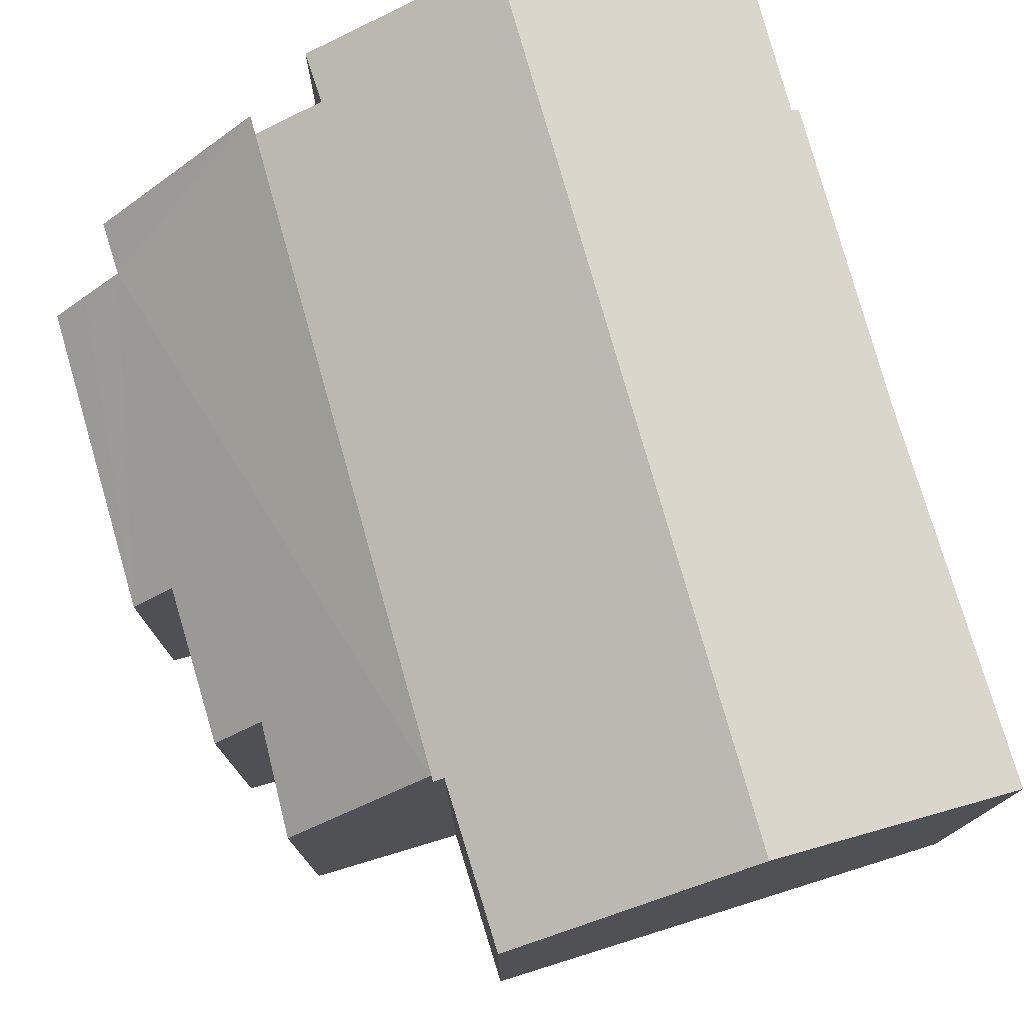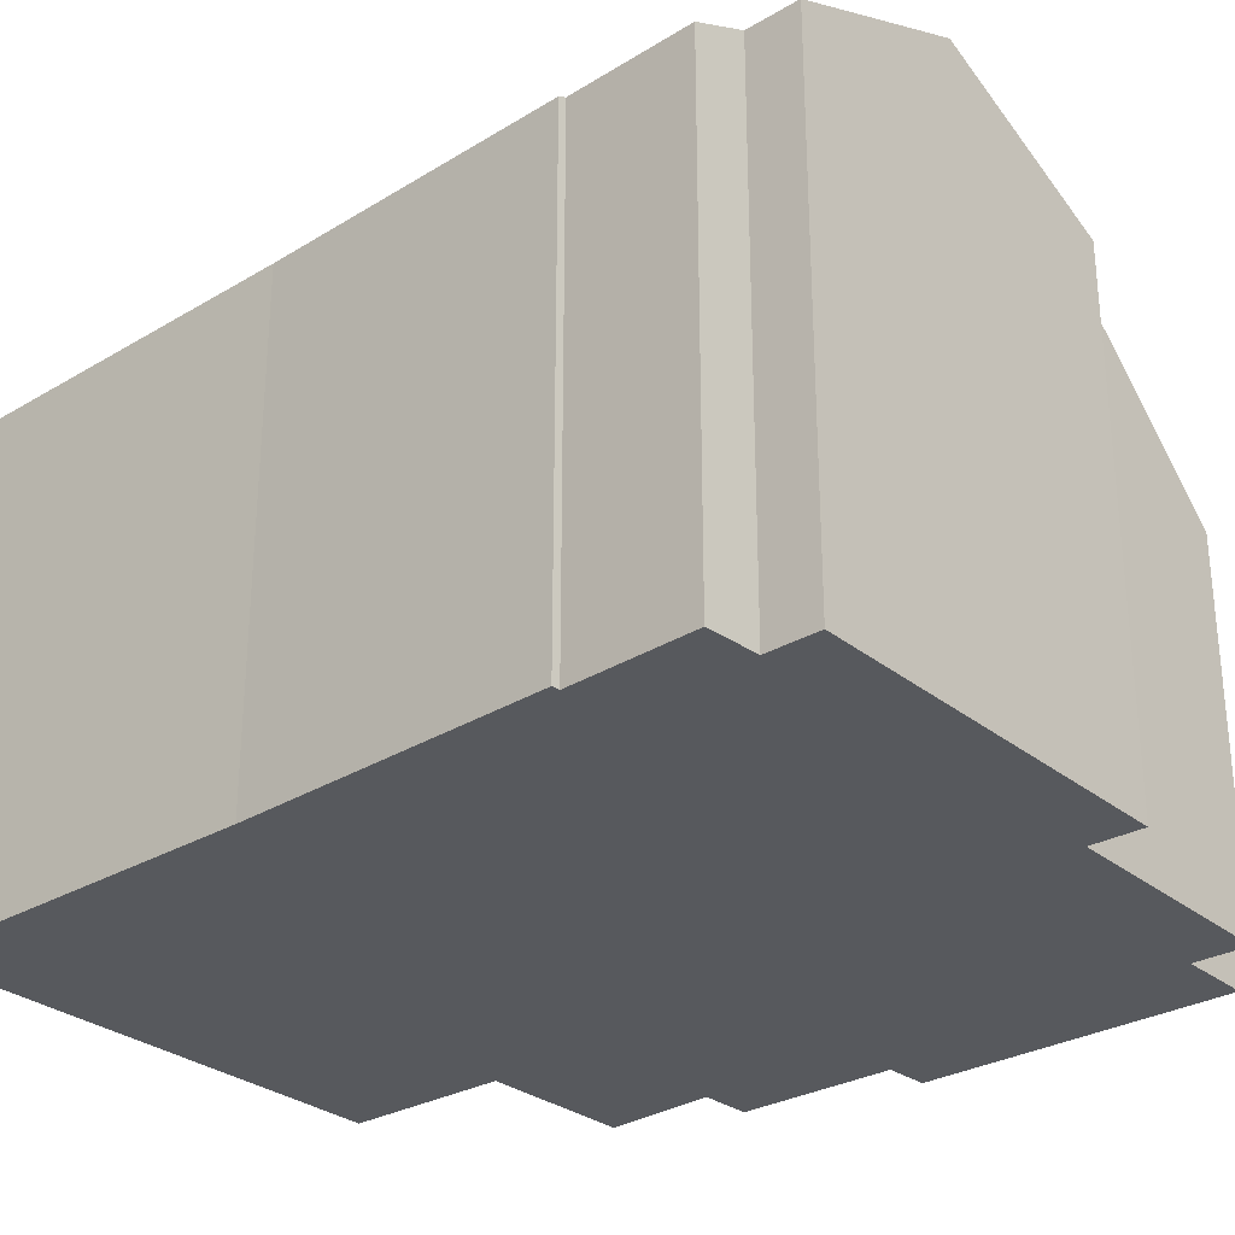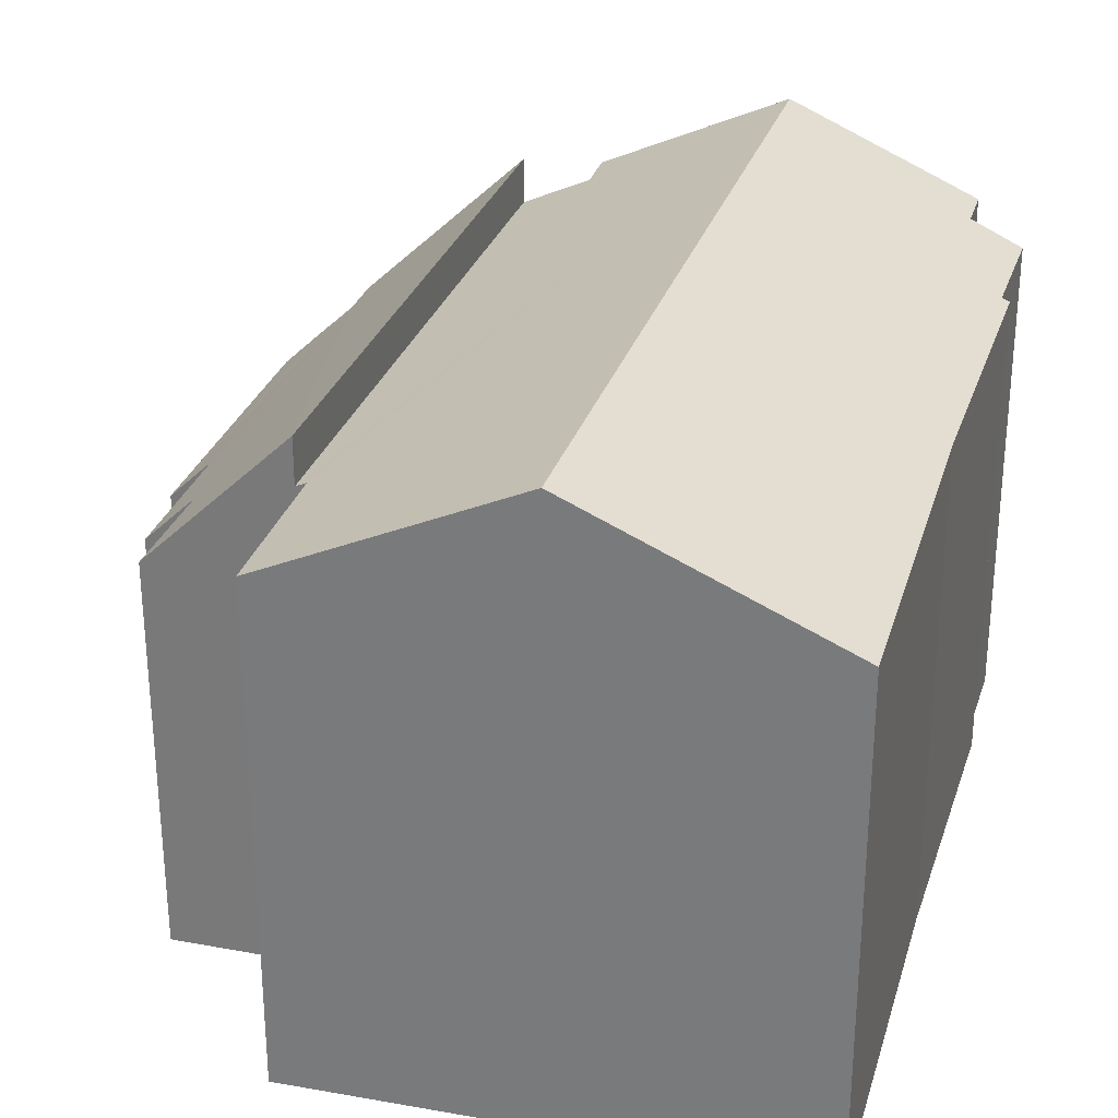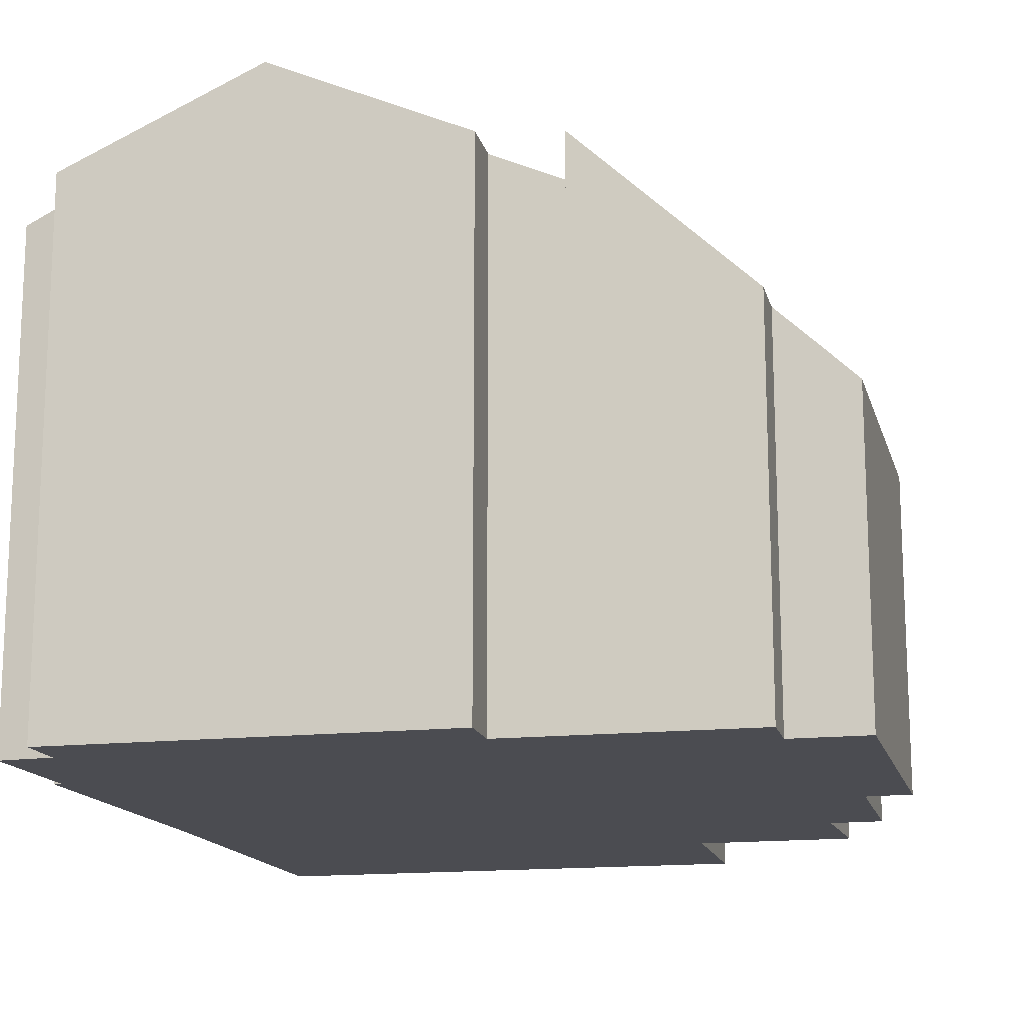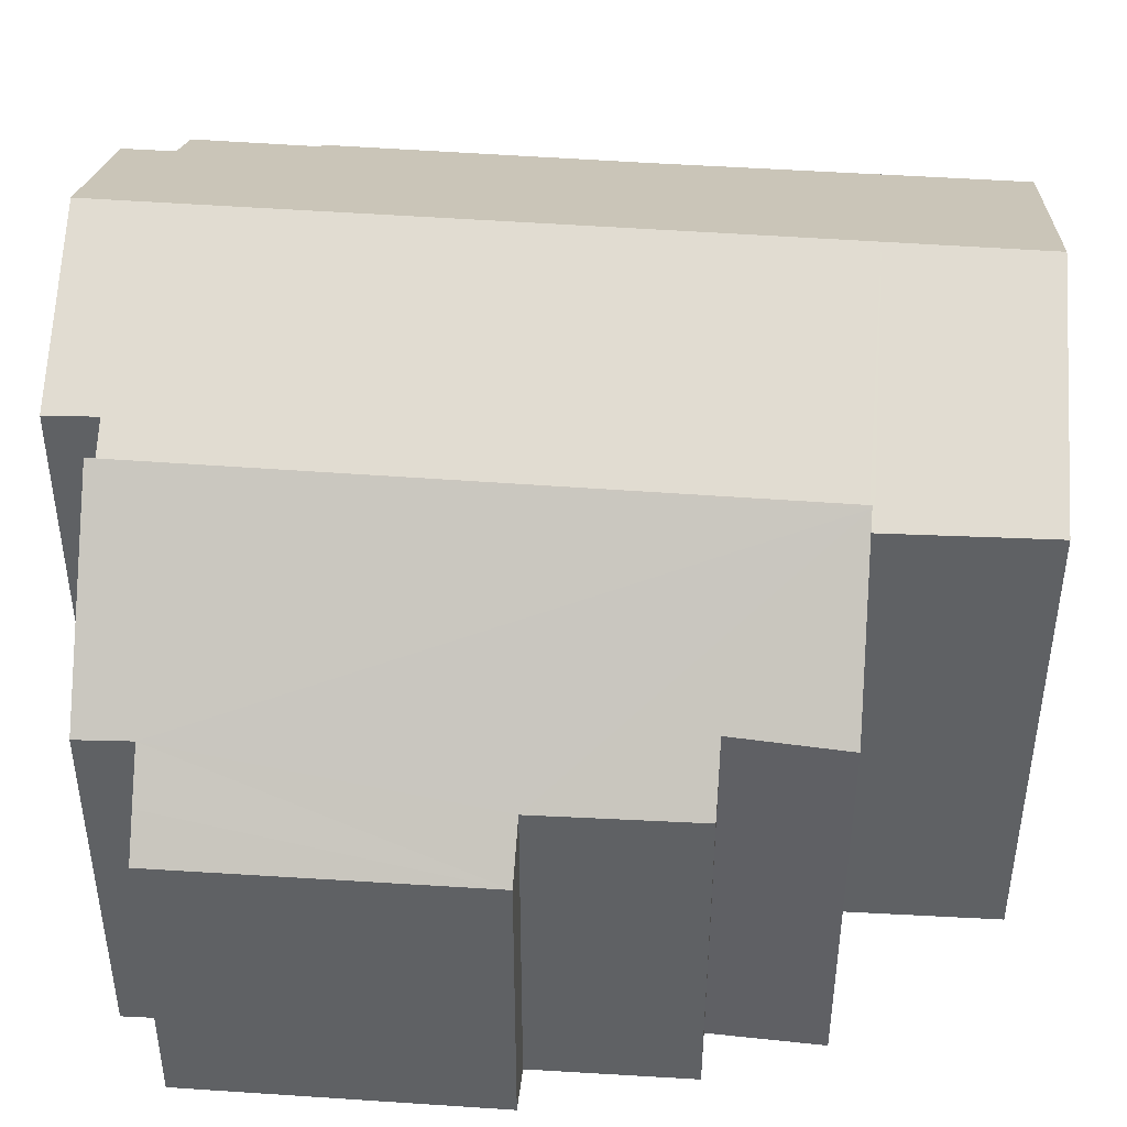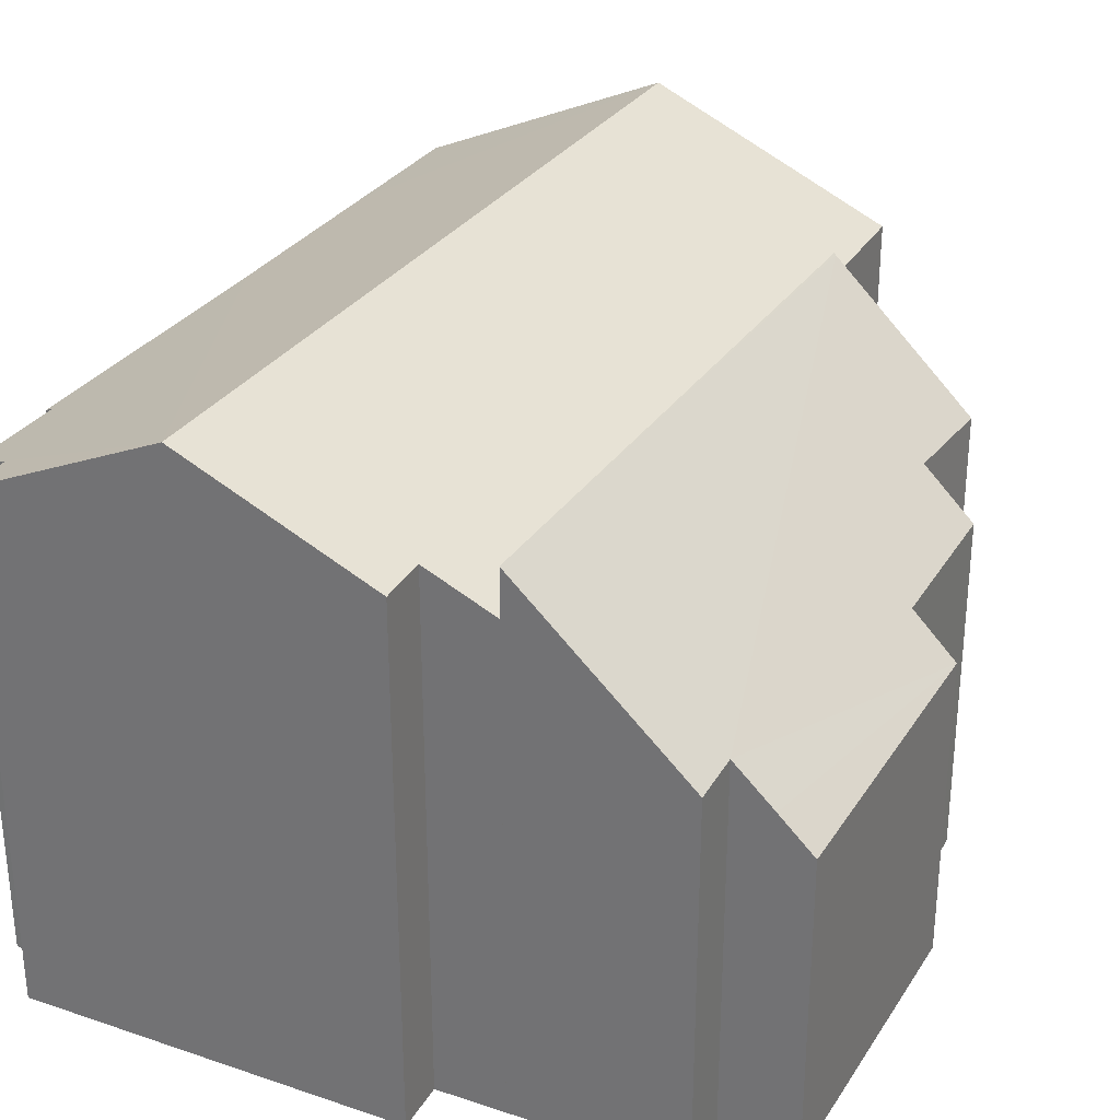
<metadata>
{"format":"obj","ext":"obj","renderer":"f3d","projection":"perspective","resolution":1024,"background":"white","views":[{"elev":76.8,"azim":159.7,"up":"+Y"},{"elev":-29.3,"azim":-52.8,"up":"+Y"},{"elev":29.1,"azim":-168.4,"up":"+Y"},{"elev":-15.4,"azim":10.1,"up":"+Y"},{"elev":44.2,"azim":90.5,"up":"+Y"},{"elev":30.2,"azim":22.9,"up":"+Y"}]}
</metadata>
<code>
v  12.98 11.41 -14.34
v  10.16 12.13 0.678
v  11.76 11.41 0.757
v  5.641 14.11 1.633
v  12.72 11.53 -14.36
v  6.965 14.11 -14.82
v  12.73 11.53 -14.48
v  12.93 11.57 -18.2
v  7.261 14.11 -18.5
v  10.11 12.11 1.888
v  1.094 11.48 -15.17
v  1.335 11.46 -18.81
v  0.768 11.51 -10.23
v  0.282 11.55 -2.943
v  0.105 11.47 -2.967
v  1.227 12.09 0.155
v  0 11.54 7.063e-16
v  1.141 12.09 1.377
v  10.16 -4.152e-17 0.678
v  11.76 -4.635e-17 0.757
v  0.282 1.802e-16 -2.943
v  0.105 1.817e-16 -2.967
v  1.227 -9.491e-18 0.155
v  0 0 0
v  1.141 -8.432e-17 1.377
v  10.11 -1.156e-16 1.888
v  5.641 -9.999e-17 1.633
v  12.98 8.783e-16 -14.34
v  12.72 8.792e-16 -14.36
v  12.93 1.115e-15 -18.2
v  12.73 8.865e-16 -14.48
v  1.335 1.152e-15 -18.81
v  7.261 1.133e-15 -18.5
v  0.768 6.263e-16 -10.23
v  1.094 9.29e-16 -15.17
v  18.04 7.178 -7.576
v  16.72 7.927 -0.274
v  17.53 7.147 -0.229
v  15.78 8.81 -0.326
v  17.01 8.168 -7.681
v  13.02 12.45 -14.34
v  16.05 9.36 -11.51
v  17.24 8.213 -11.41
v  16.35 9.253 -14.12
v  11.76 12.49 0.757
v  12.98 12.49 -14.34
v  15.72 8.772 0.951
v  15.78 1.996e-17 -0.326
v  15.72 -5.823e-17 0.951
v  18.04 4.639e-16 -7.576
v  17.53 1.402e-17 -0.229
v  17.24 6.989e-16 -11.41
v  17.01 4.703e-16 -7.681
v  16.05 7.047e-16 -11.51
v  16.35 8.649e-16 -14.12
v  16.72 1.678e-17 -0.274
v  13.02 8.781e-16 -14.34
g defaultobject
f 1 2 3
f 2 1 4
f 4 1 5
f 4 5 6
f 6 5 7
f 6 7 8
f 6 8 9
f 4 10 2
f 11 9 12
f 9 11 6
f 6 11 13
f 6 13 4
f 4 13 14
f 14 13 15
f 4 14 16
f 16 14 17
f 4 16 18
f 19 3 2
f 3 19 20
f 15 21 14
f 21 15 22
f 17 23 16
f 23 17 24
f 18 10 4
f 10 18 25
f 10 25 26
f 26 25 27
f 20 1 3
f 1 20 28
f 29 7 5
f 7 30 8
f 30 7 29
f 30 29 31
f 10 19 2
f 19 10 26
f 1 29 5
f 29 1 28
f 30 9 8
f 9 30 12
f 12 30 32
f 32 30 33
f 32 11 12
f 11 32 13
f 13 32 34
f 34 32 35
f 34 15 13
f 15 34 22
f 21 17 14
f 17 21 24
f 16 25 18
f 25 16 23
f 33 31 29
f 31 33 30
f 34 21 22
f 21 34 26
f 26 34 19
f 19 34 20
f 20 34 28
f 28 34 29
f 29 34 35
f 29 35 32
f 29 32 33
f 21 23 24
f 23 21 27
f 27 21 26
f 27 25 23
f 36 37 38
f 37 36 39
f 39 36 40
f 39 40 41
f 41 40 42
f 42 40 43
f 41 42 44
f 45 41 46
f 41 45 39
f 39 45 47
f 47 48 39
f 48 47 49
f 38 50 36
f 50 38 51
f 40 52 43
f 52 40 53
f 54 44 42
f 44 54 55
f 48 37 39
f 37 48 38
f 38 48 51
f 51 48 56
f 20 47 45
f 47 20 49
f 36 53 40
f 53 36 50
f 43 54 42
f 54 43 52
f 41 28 46
f 28 41 44
f 28 44 55
f 28 55 57
f 28 45 46
f 45 28 20
f 53 54 52
f 51 53 50
f 54 57 55
f 57 54 28
f 28 54 20
f 20 54 53
f 20 53 48
f 48 53 51
f 48 51 56
f 20 48 49

</code>
